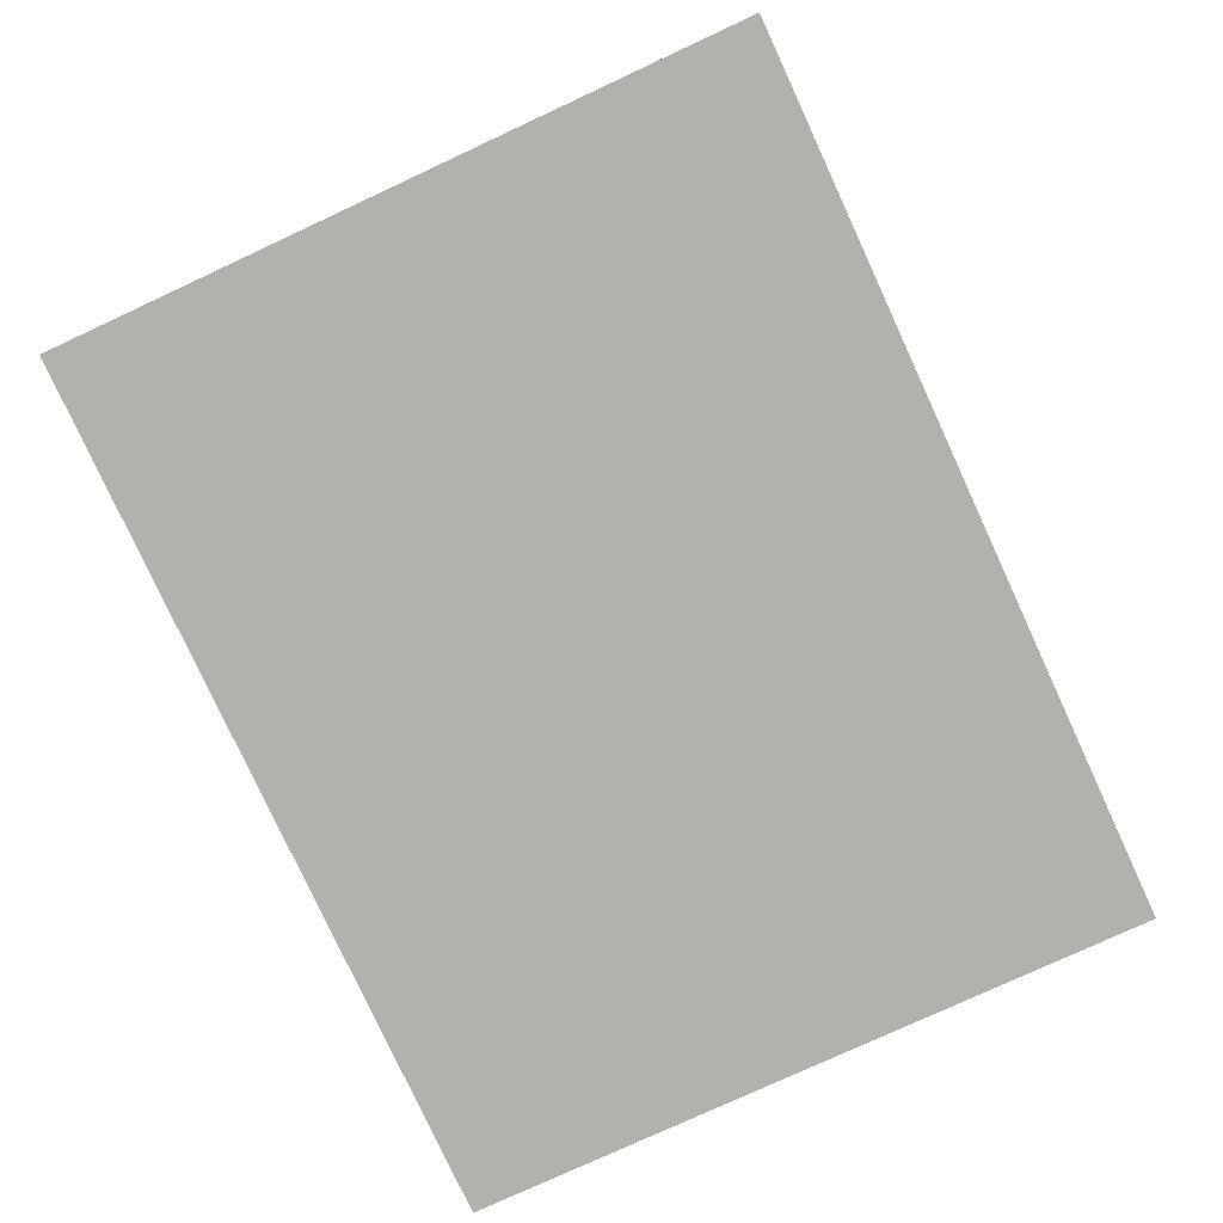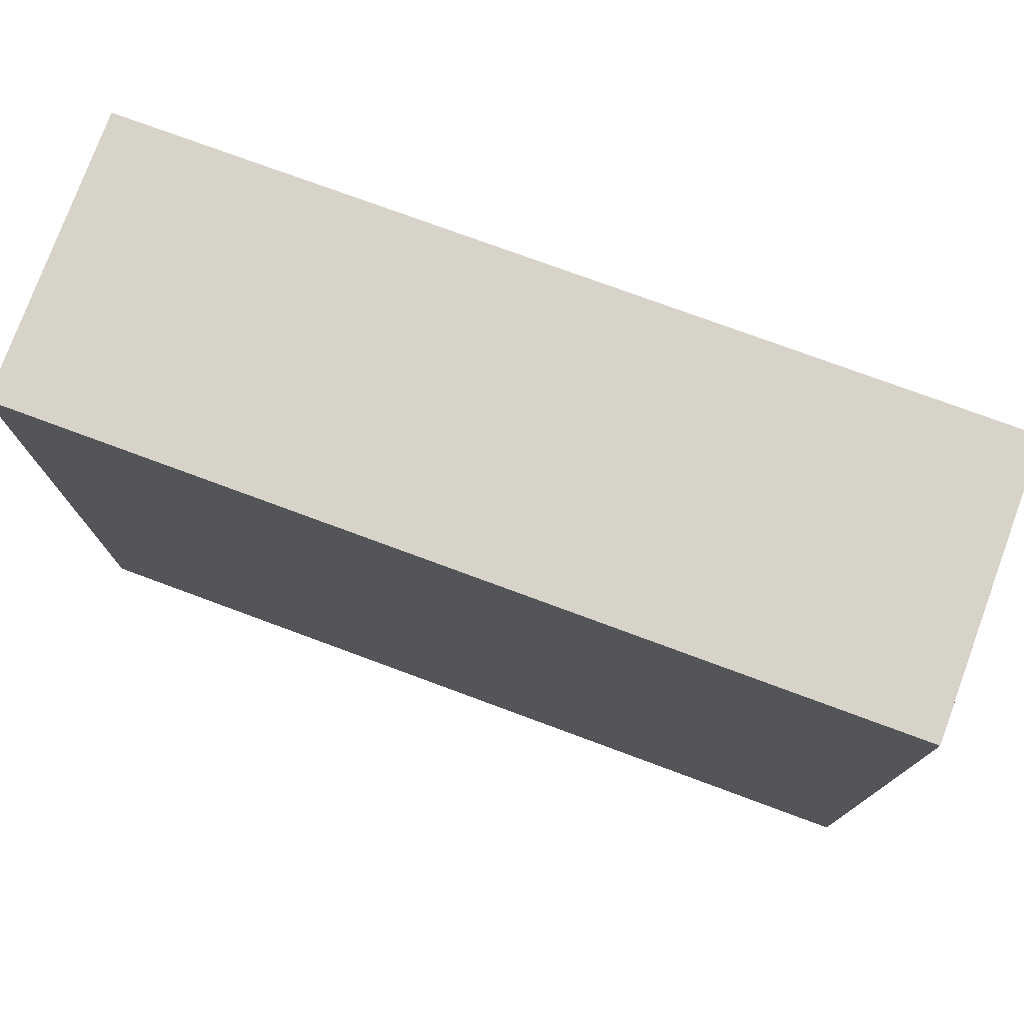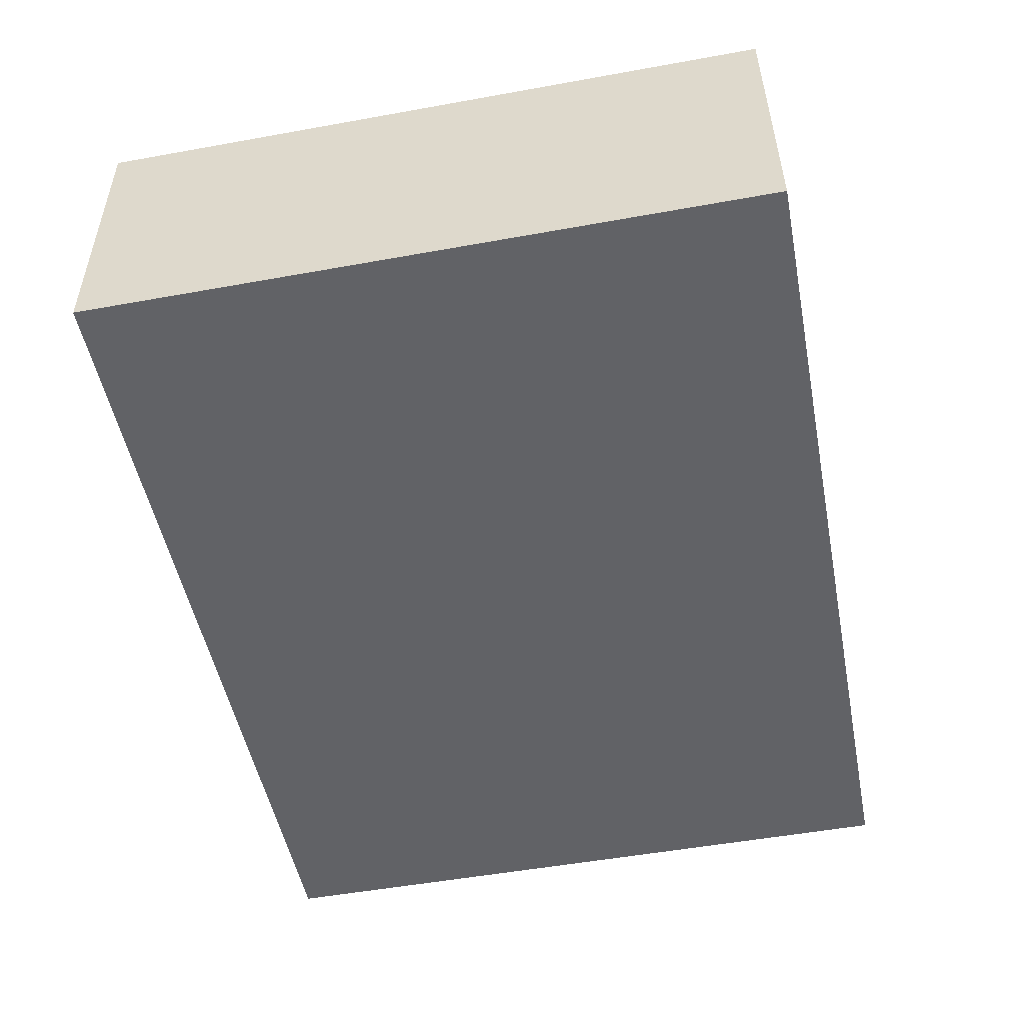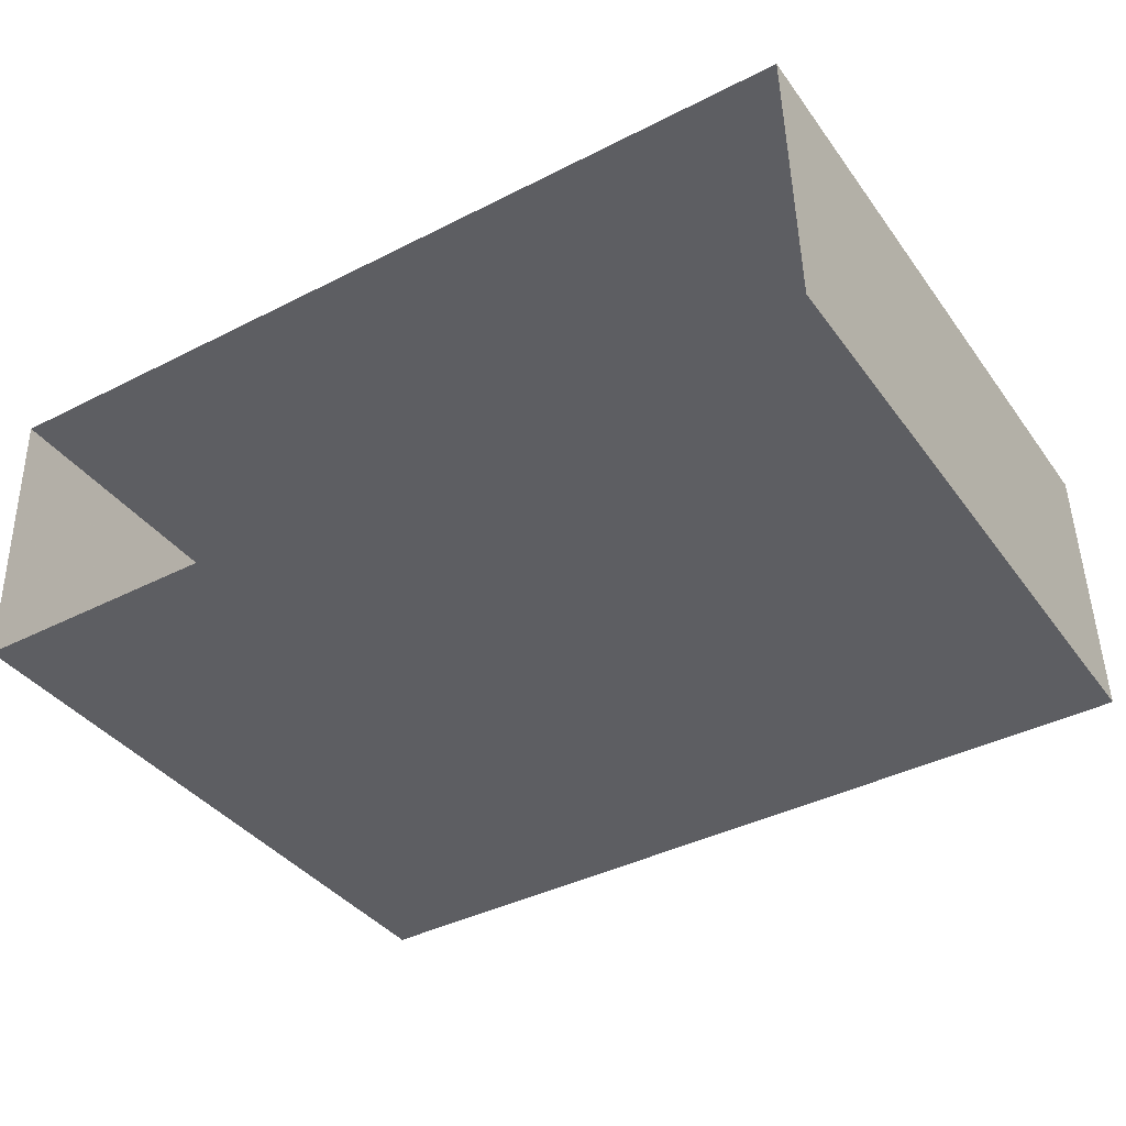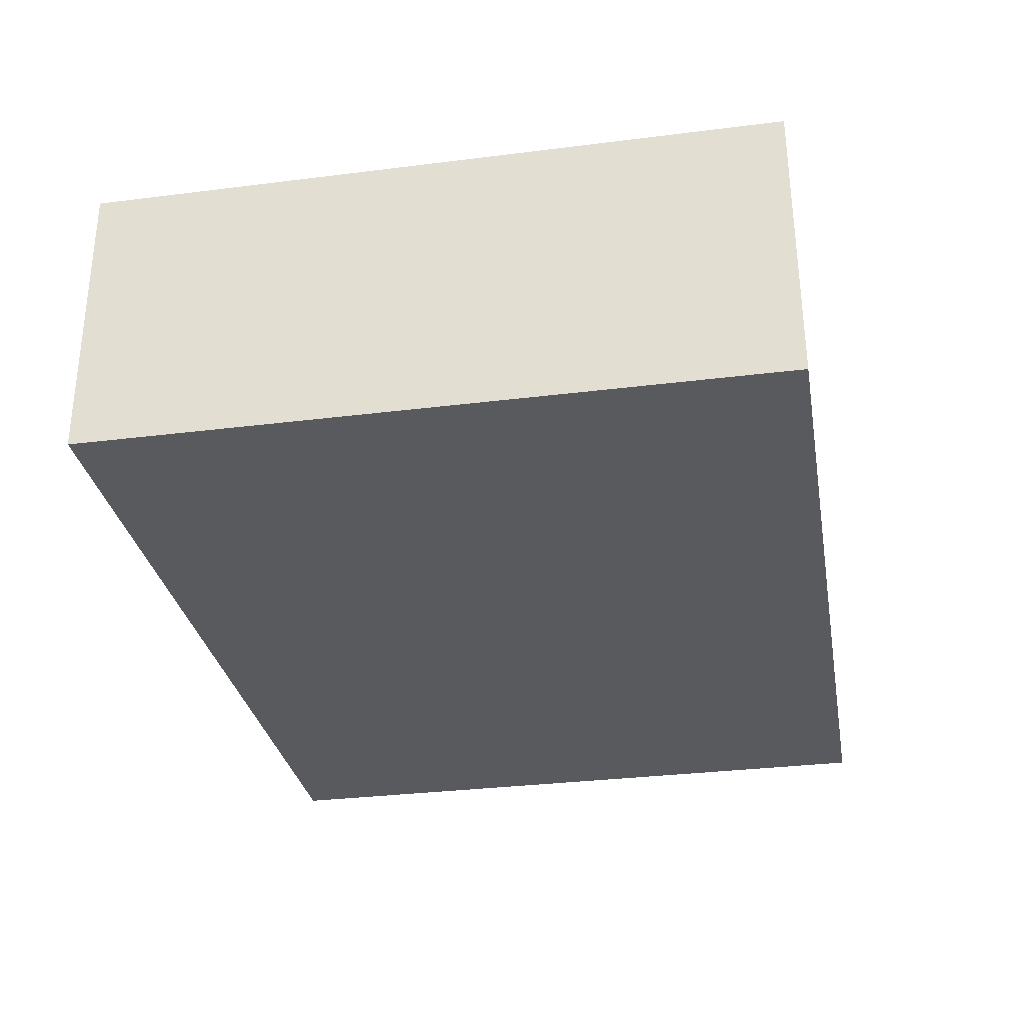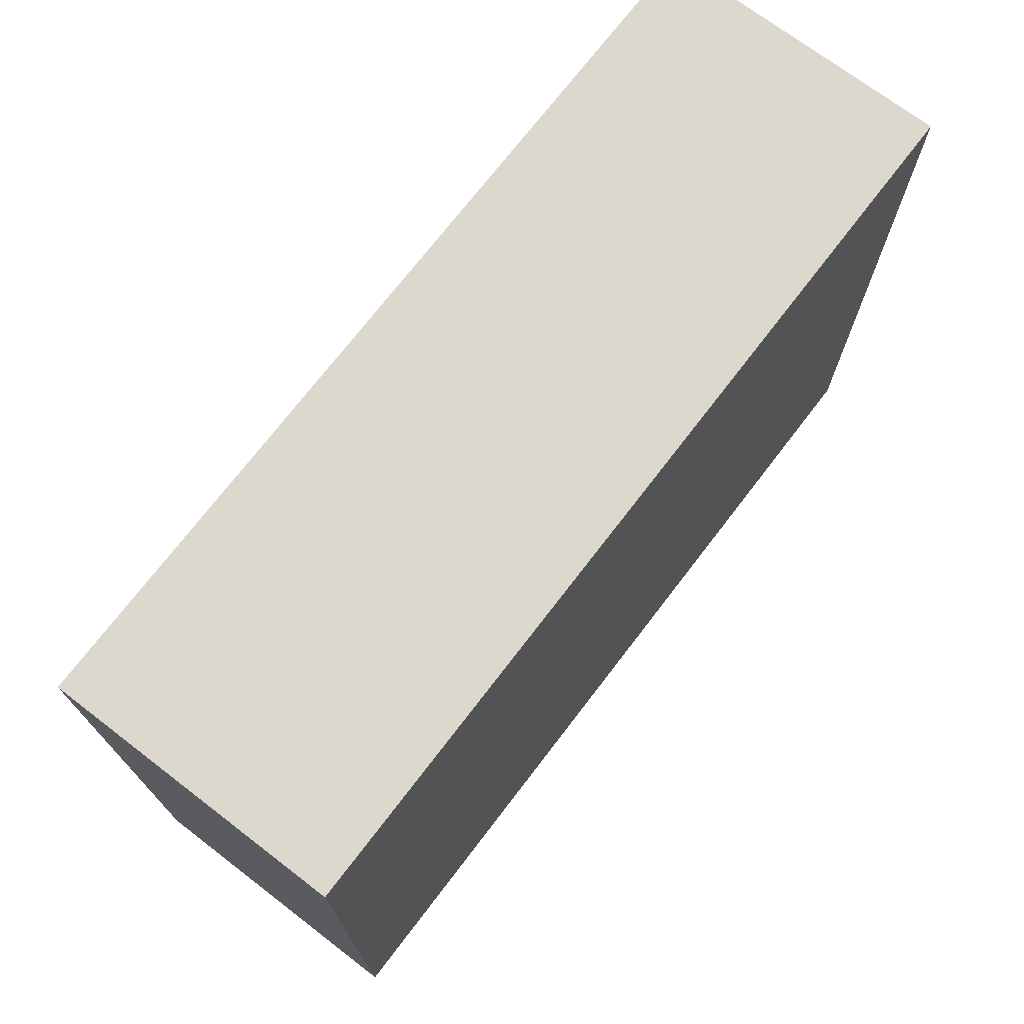
<metadata>
{"format":"obj","ext":"obj","renderer":"f3d","projection":"perspective","resolution":1024,"background":"white","views":[{"elev":-77.7,"azim":-65.2,"up":"+Y"},{"elev":76.1,"azim":-161.2,"up":"+Z"},{"elev":-52.1,"azim":101.1,"up":"+Y"},{"elev":-37.7,"azim":-148.1,"up":"+Y"},{"elev":-32.0,"azim":100.1,"up":"+Y"},{"elev":72.6,"azim":-54.0,"up":"+Z"}]}
</metadata>
<code>
v -3.725e+05 -1.044e+05 28.36
v -3.725e+05 -1.044e+05 28.36
v -3.725e+05 -1.044e+05 28.36
v -3.725e+05 -1.044e+05 28.36
v -3.725e+05 -1.044e+05 39.25
v -3.725e+05 -1.044e+05 39.25
v -3.725e+05 -1.044e+05 39.25
v -3.725e+05 -1.044e+05 39.25
f 1 2 3
f 1 4 2
f 5 6 7
f 8 5 7
f 5 2 4
f 5 8 2
f 5 4 1
f 6 5 1
f 6 1 3
f 7 6 3
f 8 3 2
f 8 7 3

</code>
